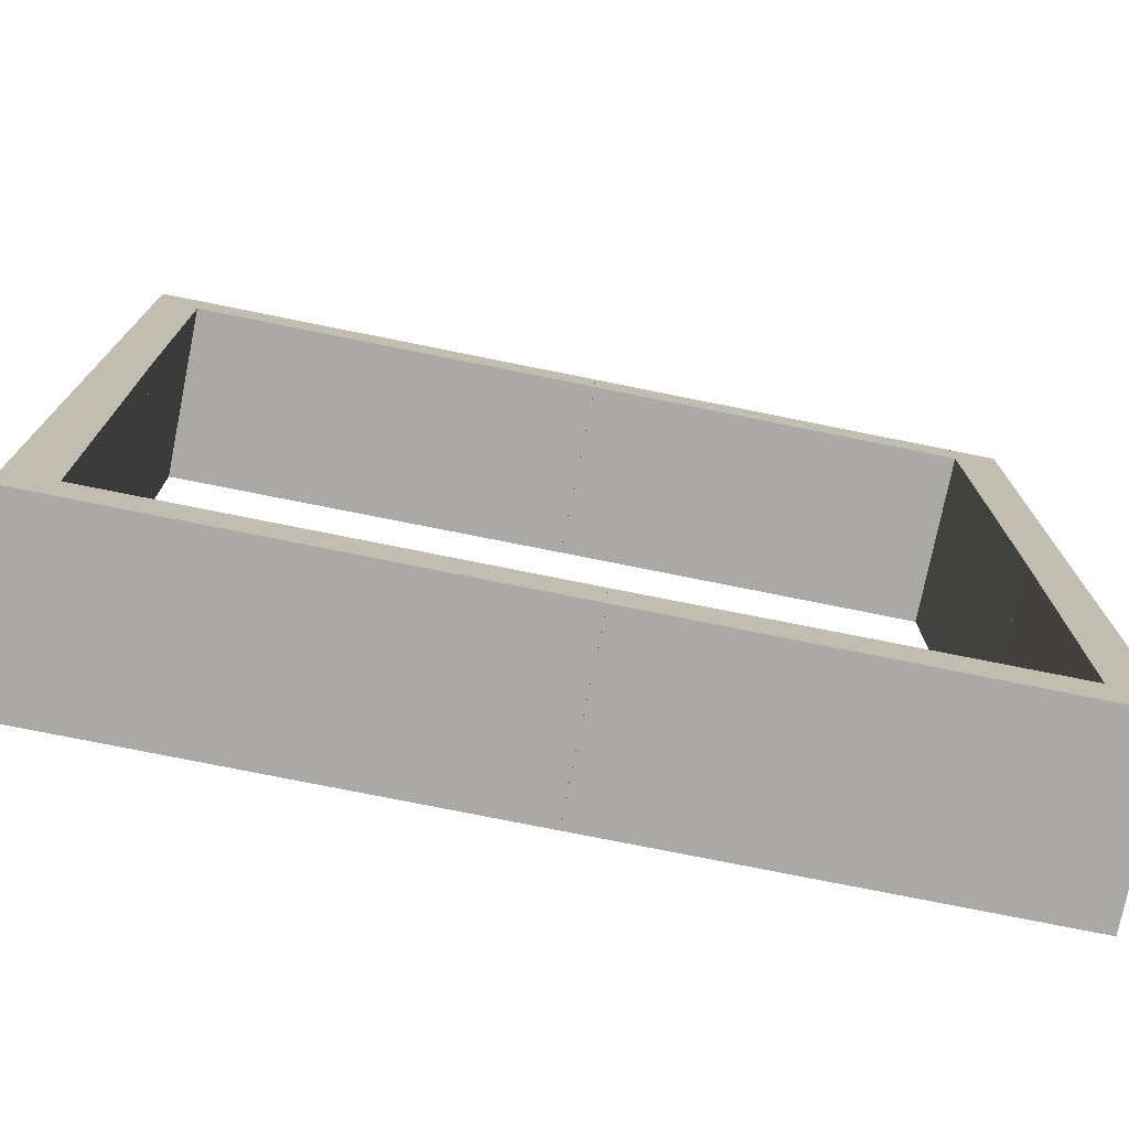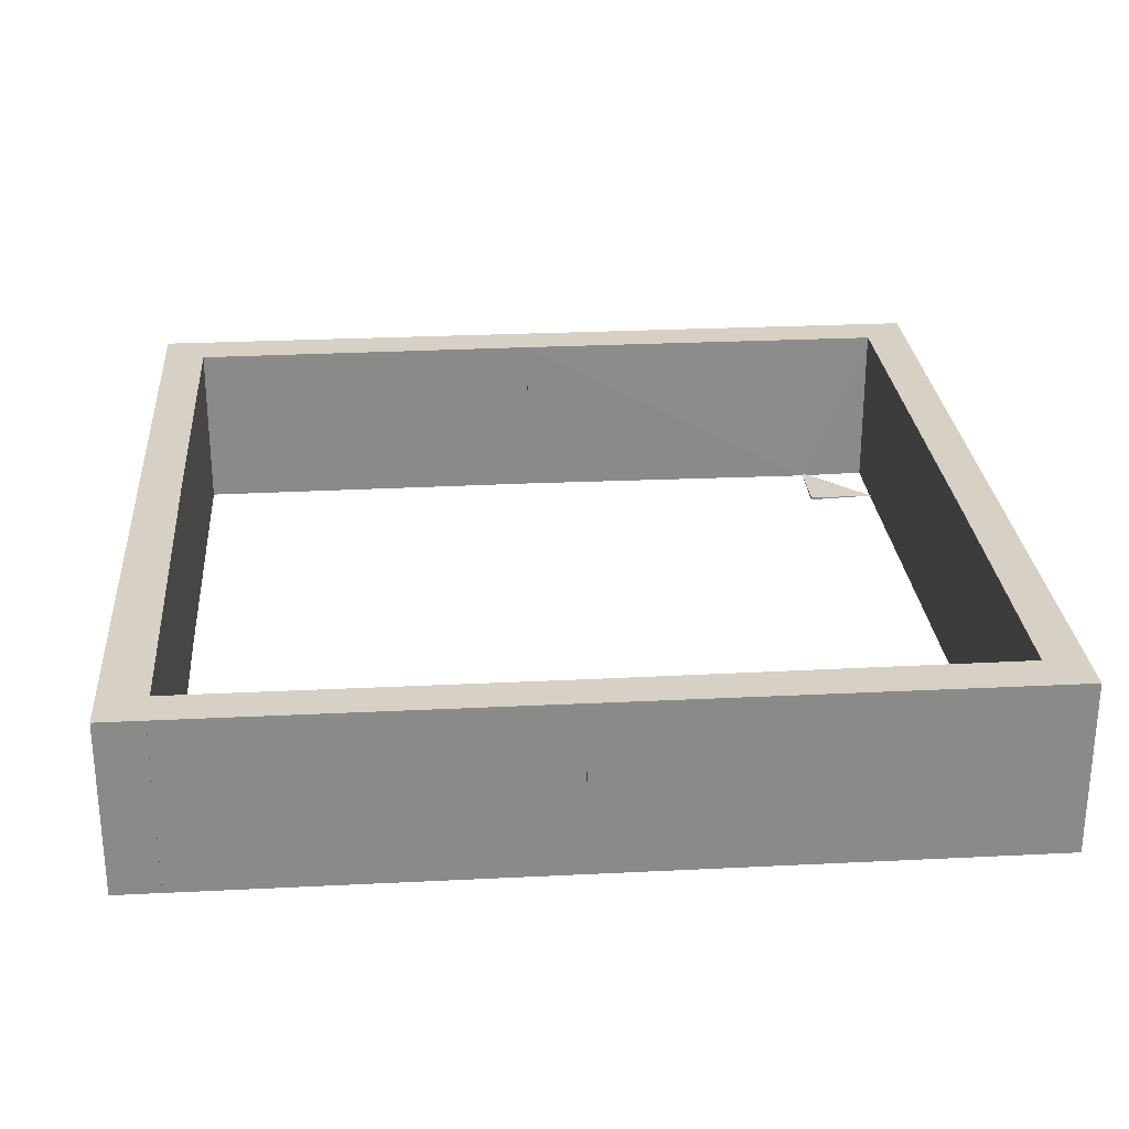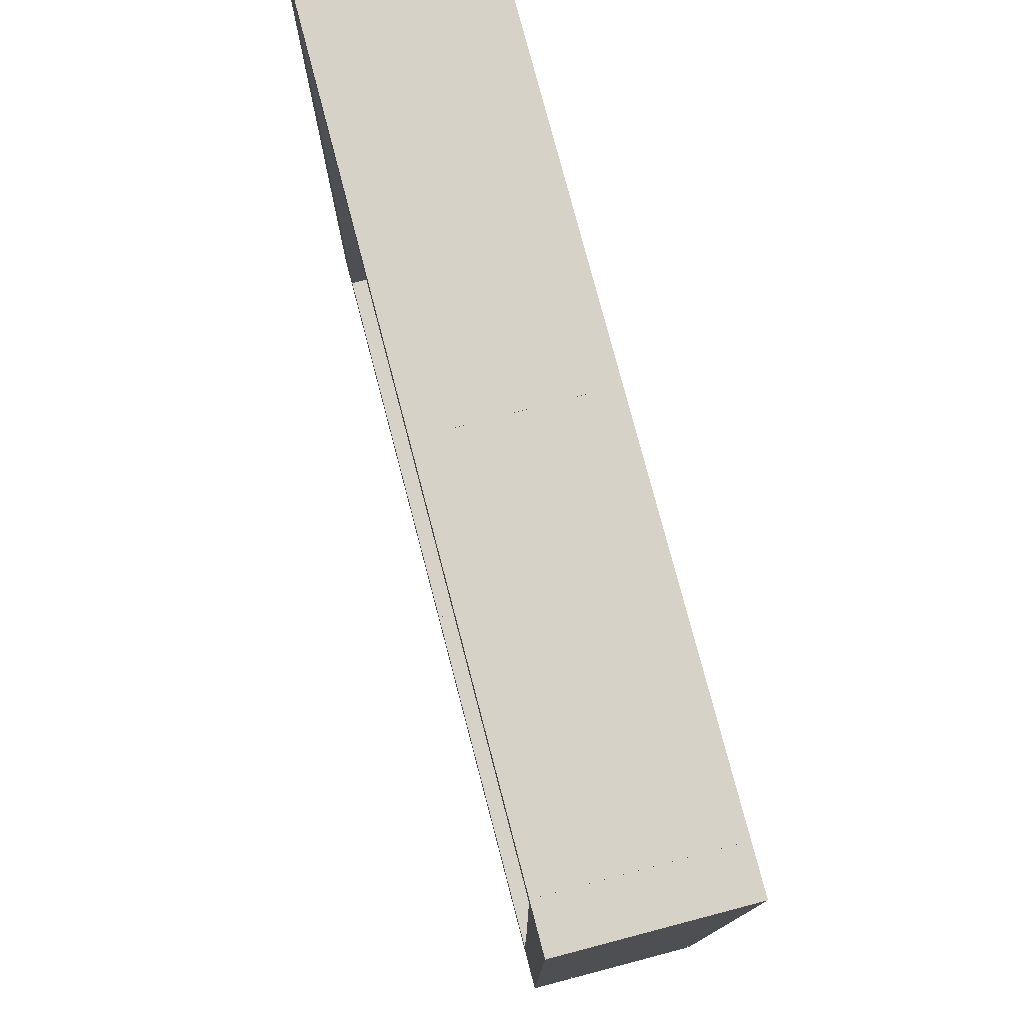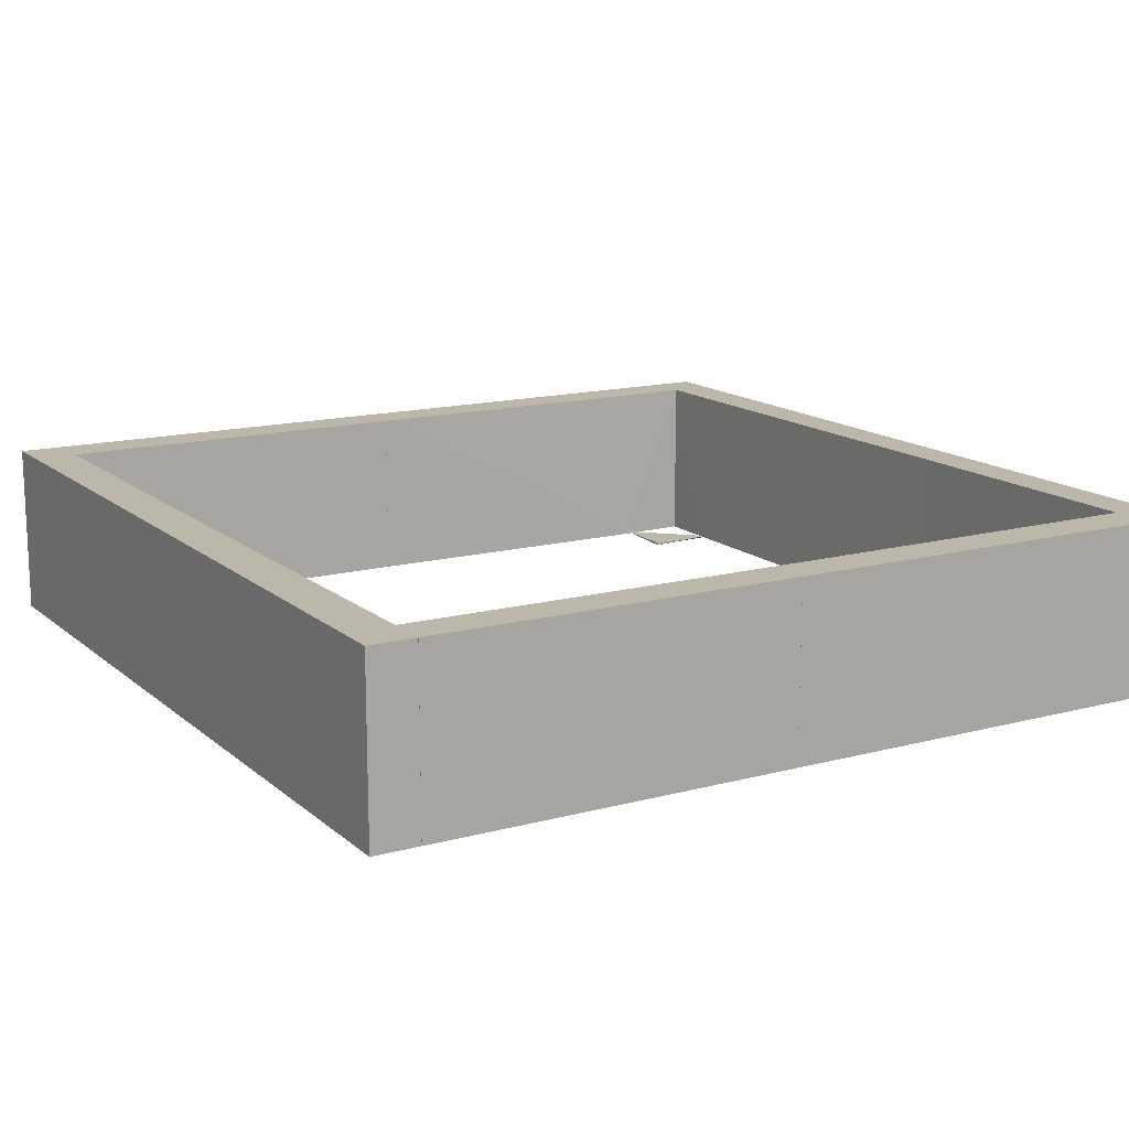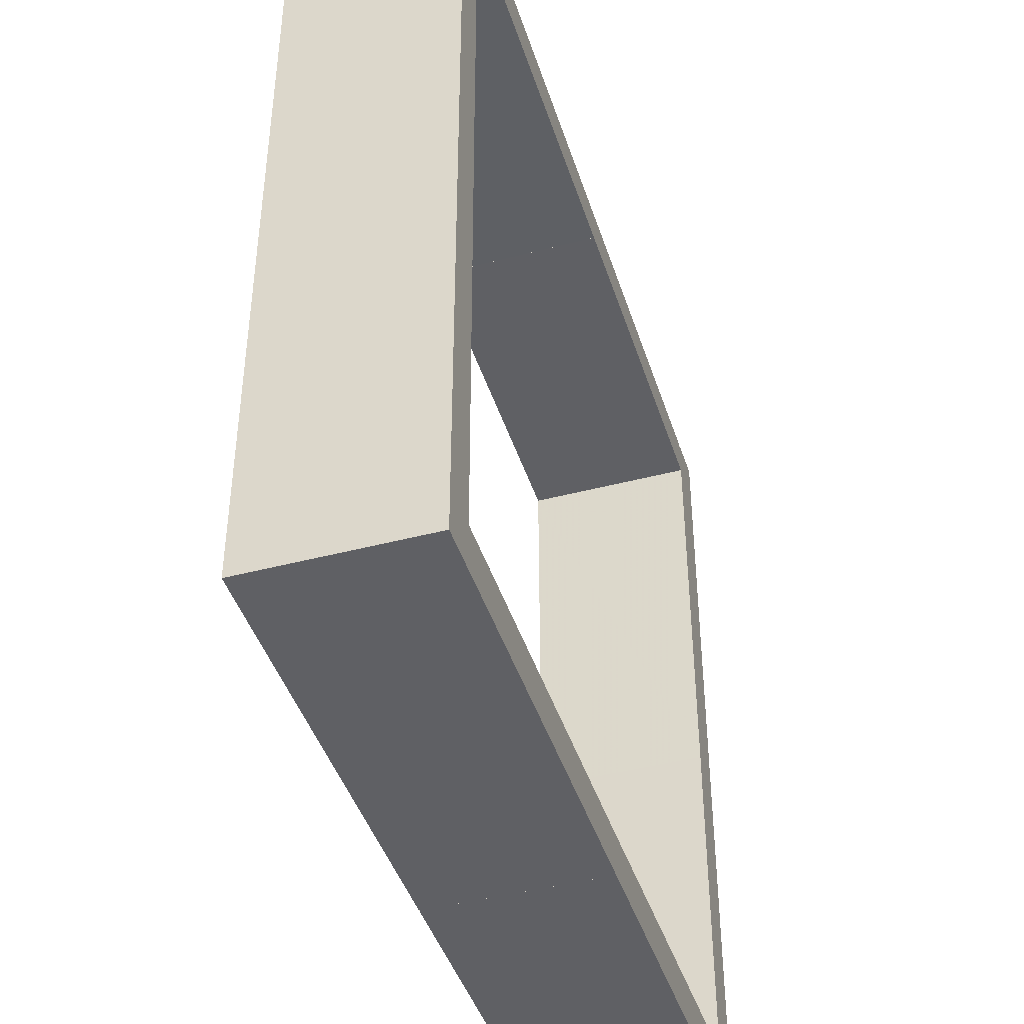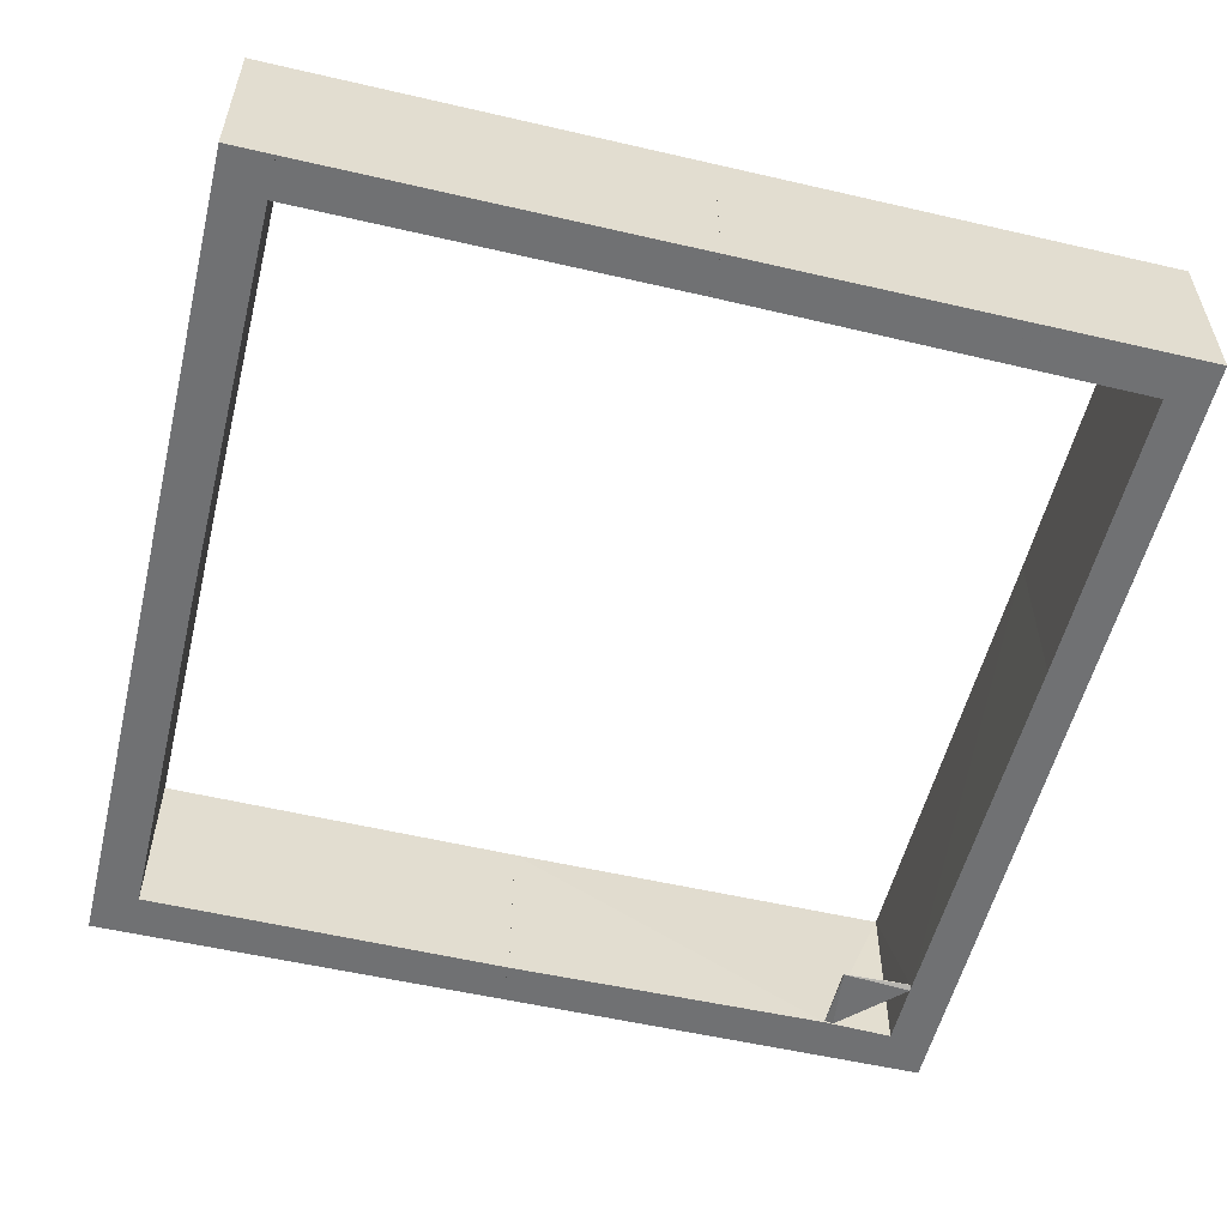
<metadata>
{"format":"obj","ext":"obj","renderer":"f3d","projection":"perspective","resolution":1024,"background":"white","views":[{"elev":-75.5,"azim":-11.4,"up":"+Y"},{"elev":27.0,"azim":175.6,"up":"+Z"},{"elev":77.7,"azim":75.3,"up":"+Y"},{"elev":14.5,"azim":149.7,"up":"+Z"},{"elev":-43.4,"azim":-72.7,"up":"+Y"},{"elev":-55.2,"azim":166.3,"up":"+Z"}]}
</metadata>
<code>
o convex_0
v 0.00159 -0.001587 -0.001567
v 0.04603 0.6048 0.2016
v 0.04603 0.6048 -0.001567
v -0.001587 0.6048 0.2016
v 0.04921 -0.001587 0.2016
v -0.001587 -0.001528 0.2016
v -0.001587 0.6048 -0.001567
v 0.04921 -0.001587 -0.001567
v -0.001587 -0.001528 -0.001567
v 0.04921 0.1318 -0.001567
v 0.04921 0.04922 0.2016
f 5 10 11
f 2 3 4
f 2 4 5
f 1 5 6
f 5 4 6
f 3 1 7
f 4 3 7
f 6 4 7
f 1 3 8
f 5 1 8
f 1 6 9
f 7 1 9
f 6 7 9
f 3 2 10
f 8 3 10
f 5 8 10
f 2 5 11
f 10 2 11
o convex_1
v 0.04603 0.6048 -0.001567
v 0.04285 0.9508 0.2016
v -0.001587 0.9508 0.2016
v 0.04285 0.9508 -0.001567
v -0.001587 0.6048 0.2016
v -0.001587 0.6048 -0.001567
v 0.04603 0.6048 0.2016
v -0.001587 0.9508 -0.001567
v 0.04603 0.9508 0.2016
v 0.04603 0.9508 -0.001567
f 20 12 21
f 14 13 15
f 13 14 16
f 16 14 17
f 15 12 17
f 12 16 17
f 16 12 18
f 13 16 18
f 14 15 19
f 17 14 19
f 15 17 19
f 15 13 20
f 13 18 20
f 18 12 20
f 12 15 21
f 15 20 21
o convex_2
v 0.5158 1.002 0.2016
v -0.001537 0.9508 -0.001567
v -0.001537 1.002 -0.001567
v -0.001537 1.002 0.2016
v 0.04608 0.9508 0.2016
v 0.5158 0.954 -0.001567
v 0.5158 1.002 -0.001567
v 0.5158 0.954 0.2016
v -0.001537 0.9508 0.2016
v 0.04608 0.9508 -0.001567
f 27 26 31
f 24 23 25
f 22 24 25
f 22 25 26
f 23 24 27
f 27 24 28
f 24 22 28
f 22 27 28
f 22 26 29
f 26 27 29
f 27 22 29
f 25 23 30
f 26 25 30
f 23 26 30
f 26 23 31
f 23 27 31
o convex_3
v 1.002 0.05238 0.2016
v 0.5159 -0.001587 -0.001567
v 0.5159 -0.001587 0.2016
v 1.002 -0.001577 -0.001567
v 0.5159 0.04921 -0.001567
v 1.002 -0.001577 0.2016
v 1.002 0.05238 -0.001567
v 0.5159 0.04921 0.2016
v 0.9508 0.05238 0.2016
v 0.9508 0.05238 -0.001567
f 36 40 41
f 34 33 35
f 33 34 36
f 35 33 36
f 32 34 37
f 34 35 37
f 35 32 37
f 32 35 38
f 35 36 38
f 34 32 39
f 36 34 39
f 36 39 40
f 32 38 40
f 39 32 40
f 40 38 41
f 38 36 41
o convex_4
v 0.954 0.05238 -0.001567
v 1.002 0.4651 0.2016
v 1.002 0.4651 -0.001567
v 0.9508 0.4651 0.2016
v 1.002 0.05238 0.2016
v 0.9508 0.4651 -0.001567
v 0.9508 0.05242 0.2016
v 1.002 0.05238 -0.001567
v 0.9508 0.05242 -0.001567
f 42 48 50
f 43 44 45
f 44 43 46
f 43 45 46
f 44 42 47
f 45 44 47
f 45 47 48
f 42 46 48
f 46 45 48
f 42 44 49
f 46 42 49
f 44 46 49
f 47 42 50
f 48 47 50
o convex_5
v 0.9476 1.002 0.2016
v 0.5159 0.954 -0.001567
v 0.5159 0.954 0.2016
v 0.5159 1.002 -0.001567
v 0.9476 0.954 -0.001567
v 0.5159 1.002 0.2016
v 0.9476 0.954 0.2016
v 0.9476 1.002 -0.001567
f 55 54 58
f 52 53 54
f 53 52 55
f 52 54 55
f 53 51 56
f 54 53 56
f 51 54 56
f 51 53 57
f 55 51 57
f 53 55 57
f 54 51 58
f 51 55 58
o convex_6
v 0.9476 0.954 -0.001567
v 1.002 1.002 0.2016
v 1.002 1.002 -0.001567
v 1.002 0.4651 0.2016
v 0.9476 1.002 0.2016
v 0.9508 0.4651 -0.001567
v 0.9508 0.4651 0.2016
v 1.002 0.4651 -0.001567
v 0.9476 1.002 -0.001567
v 0.9476 0.954 0.2016
f 65 63 68
f 61 60 62
f 60 61 63
f 62 60 63
f 59 61 64
f 62 63 65
f 59 64 65
f 64 62 65
f 61 62 66
f 64 61 66
f 62 64 66
f 61 59 67
f 59 63 67
f 63 61 67
f 63 59 68
f 59 65 68
o convex_7
v 0.5159 0.04921 0.2016
v 0.04921 -0.001577 -0.001567
v 0.04921 -0.001577 0.2016
v 0.5159 -0.001587 0.2016
v 0.1318 0.05238 -0.001567
v 0.5159 -0.001587 -0.001567
v 0.04921 0.0492 0.2016
v 0.5159 0.04921 -0.001567
v 0.04921 0.0492 -0.001567
f 75 73 77
f 71 70 72
f 69 71 72
f 70 73 74
f 72 70 74
f 69 72 74
f 71 69 75
f 70 71 75
f 69 73 75
f 73 69 76
f 74 73 76
f 69 74 76
f 73 70 77
f 70 75 77
o convex_8
v 0.04921 0.1254 -0.001587
v 0.1317 0.1317 0.001587
v 0.1317 0.05238 0.001587
v 0.1317 0.1317 -0.001587
v 0.04921 0.1317 0.001587
v 0.1222 0.05238 -0.001587
f 80 82 83
f 79 80 81
f 81 78 82
f 80 79 82
f 79 81 82
f 81 80 83
f 78 81 83
f 82 78 83

</code>
